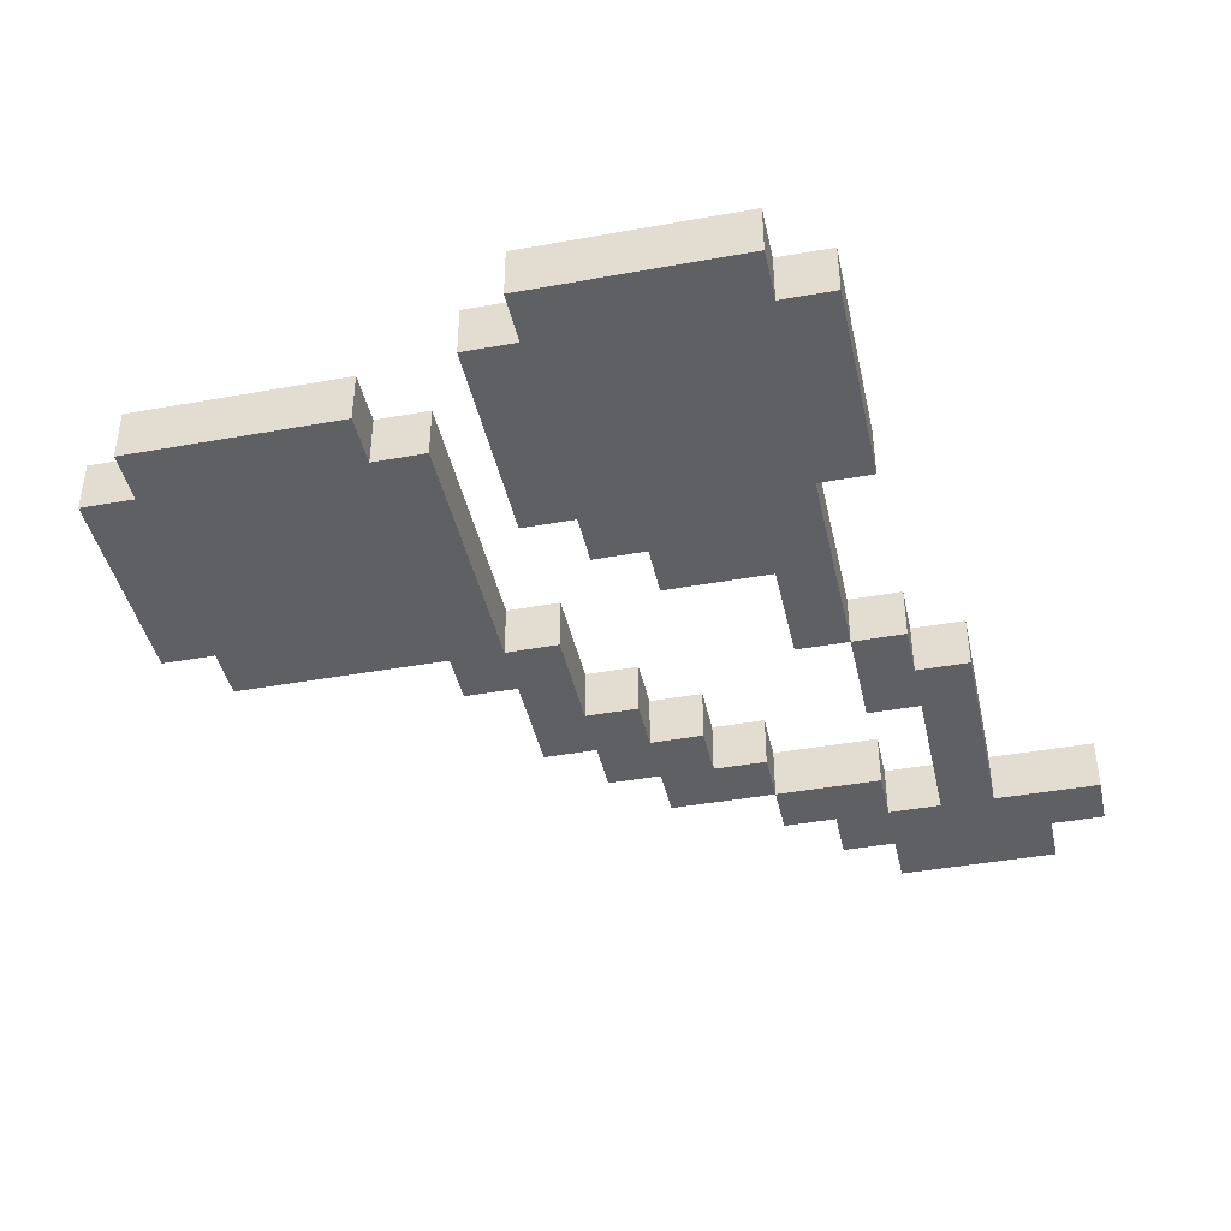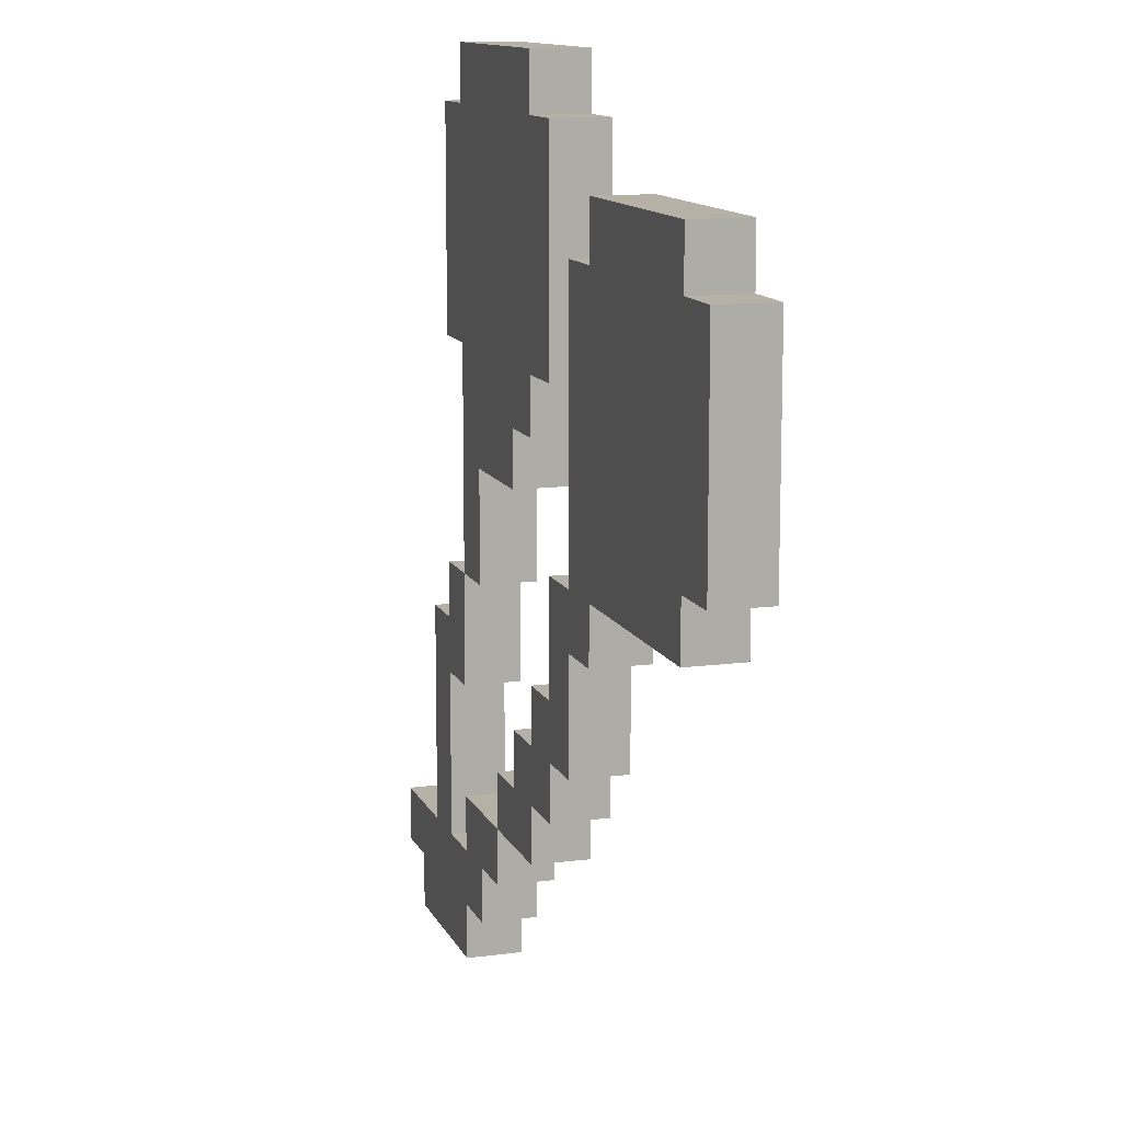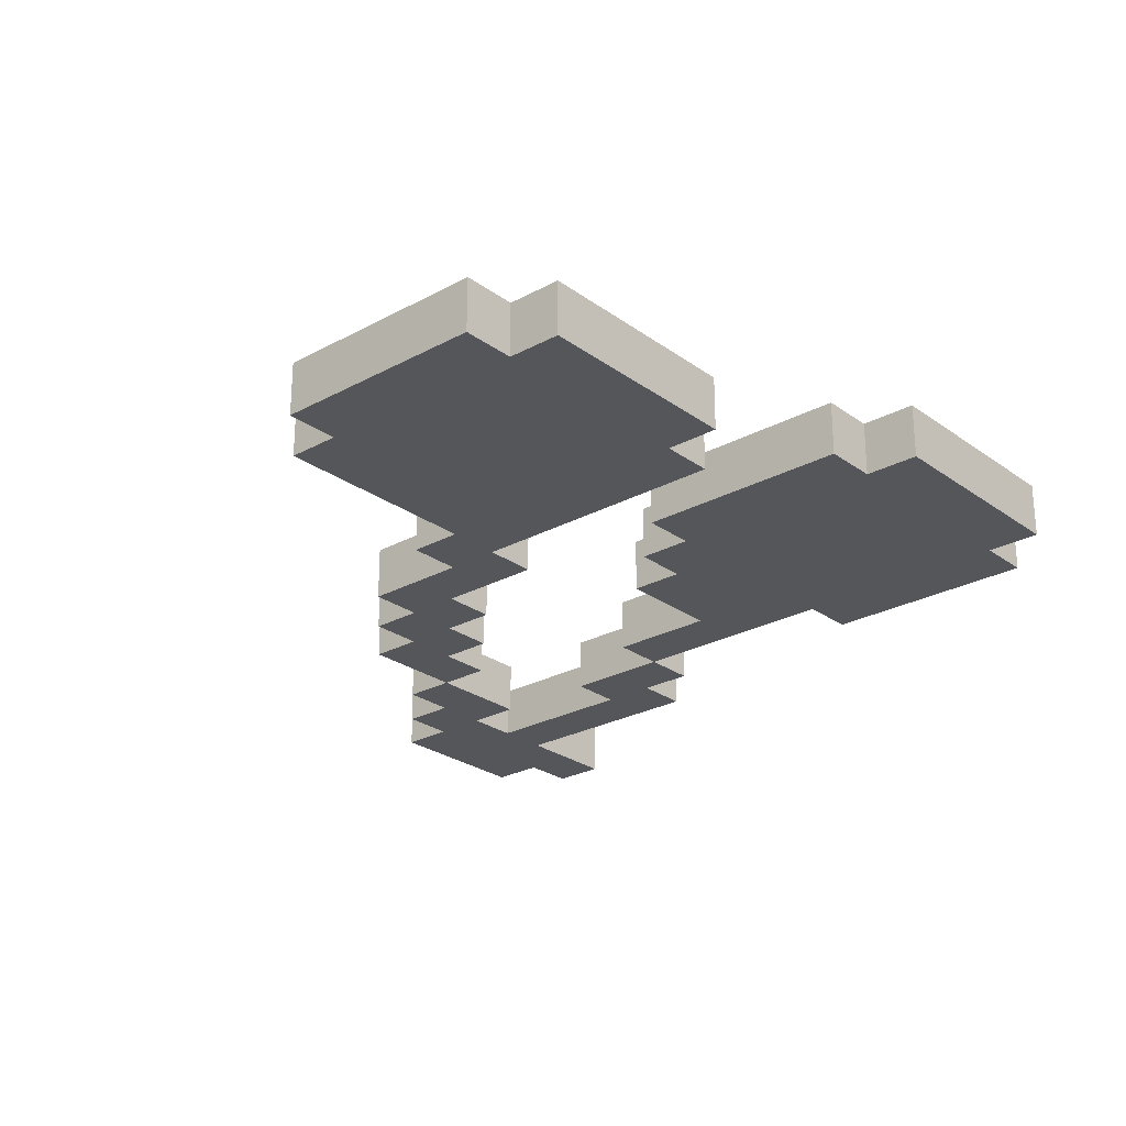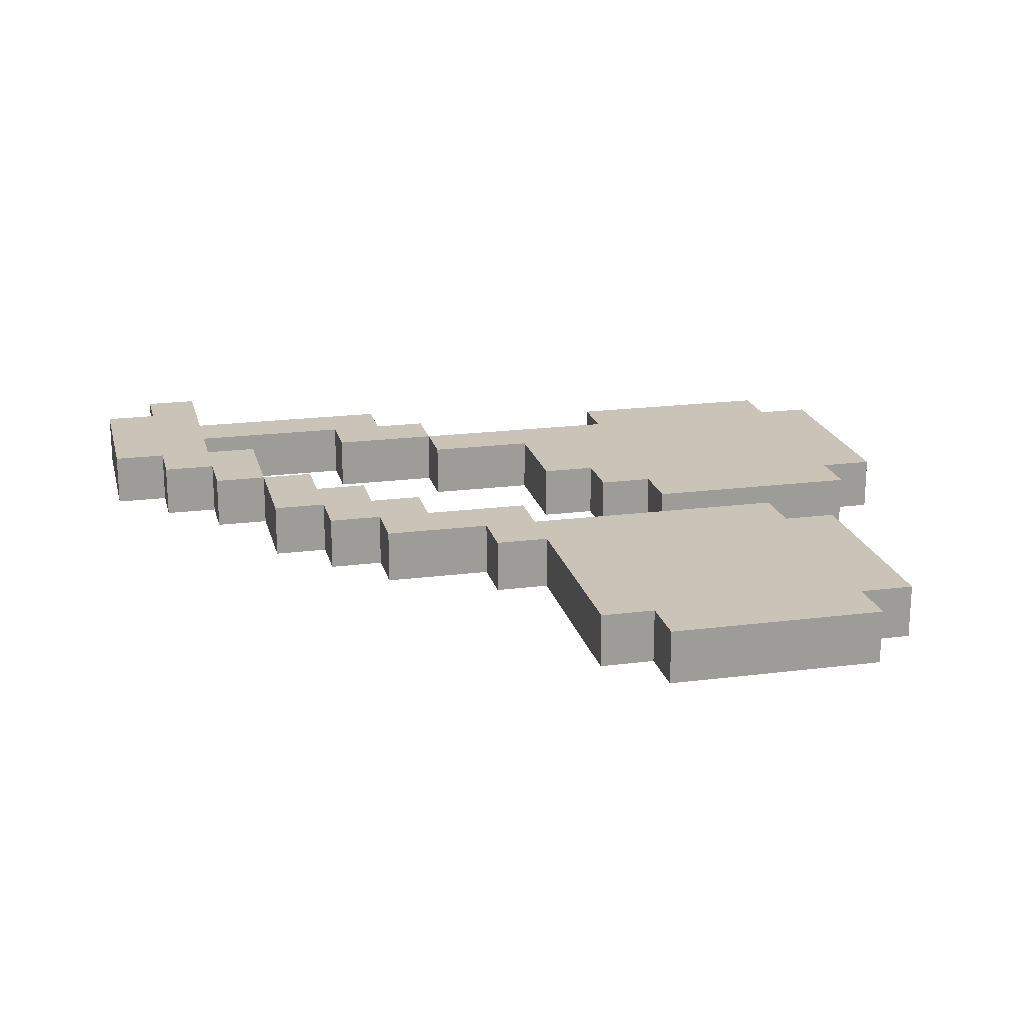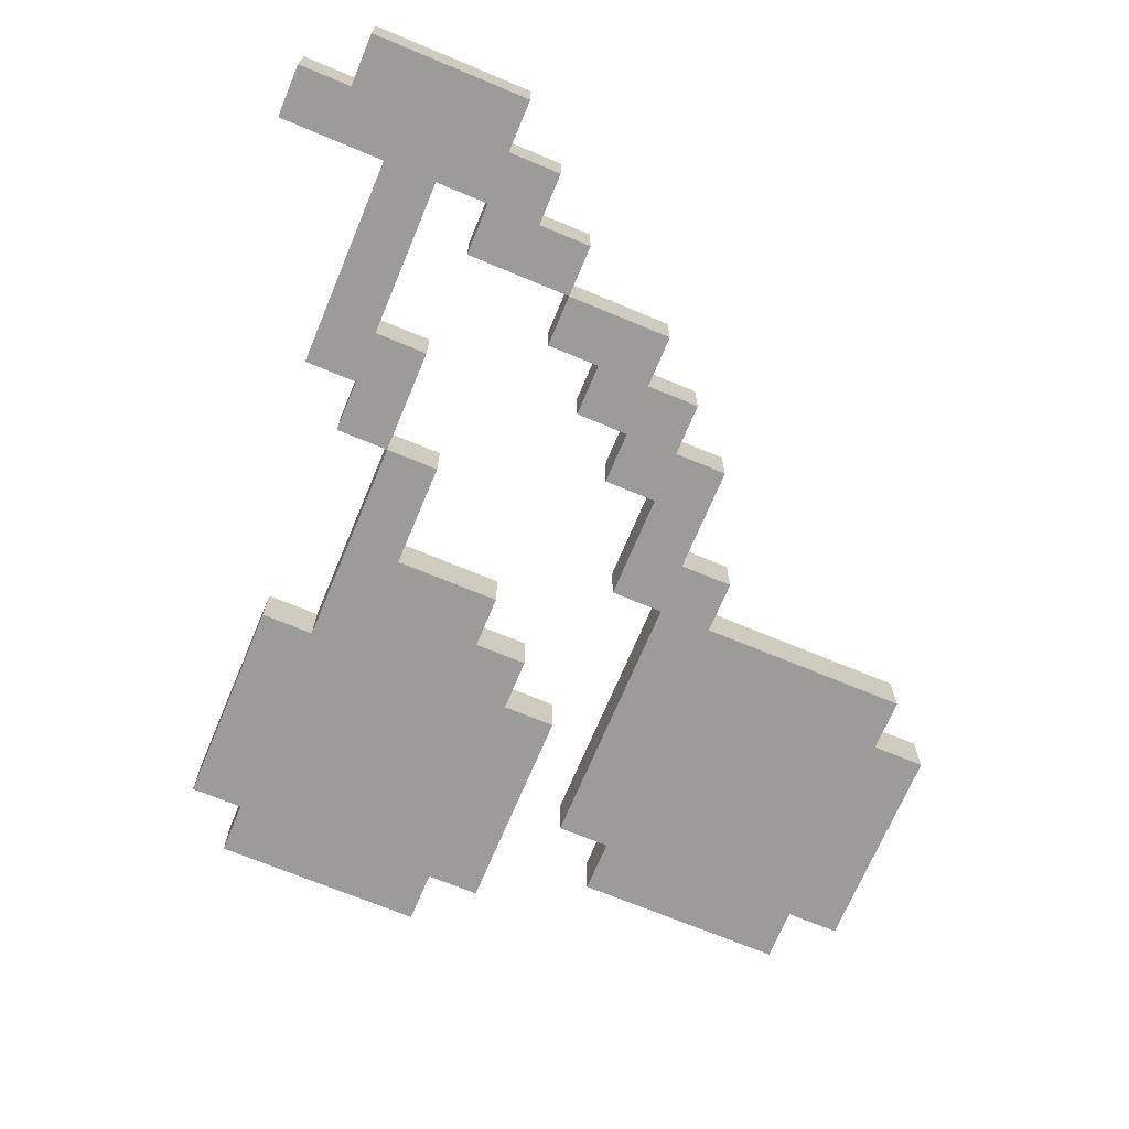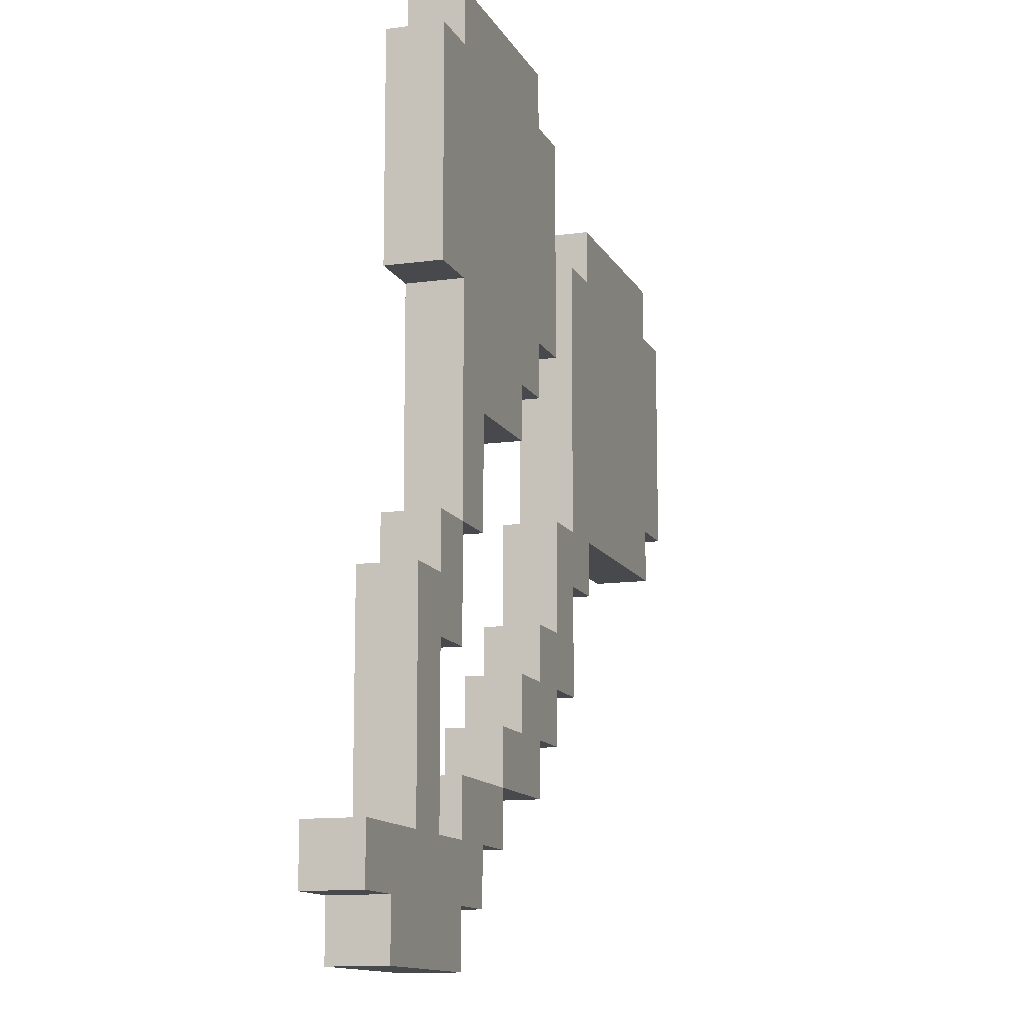
<metadata>
{"format":"obj","ext":"obj","renderer":"f3d","projection":"perspective","resolution":1024,"background":"white","views":[{"elev":-42.1,"azim":12.2,"up":"+Y"},{"elev":12.1,"azim":-107.3,"up":"+Z"},{"elev":-25.6,"azim":-48.9,"up":"+Y"},{"elev":20.0,"azim":-103.3,"up":"+Y"},{"elev":-69.7,"azim":157.3,"up":"+Y"},{"elev":-12.2,"azim":108.2,"up":"+Z"}]}
</metadata>
<code>
g cherry
v -8 0 5
v -8 0 1
v -8 1 5
v -8 1 1
v -7 0 6
v -7 0 5
v -7 0 1
v -7 0 -0
v -7 1 6
v -7 1 5
v -7 1 1
v -7 1 -0
v -3 0 -0
v -3 0 -1
v -3 1 -0
v -3 1 -1
v -2 0 -1
v -2 0 -3
v -2 1 -1
v -2 1 -3
v -1 0 7
v -1 0 3
v -1 0 -3
v -1 0 -4
v -1 1 7
v -1 1 3
v -1 1 -3
v -1 1 -4
v 0 0 8
v 0 0 7
v 0 0 3
v 0 0 2
v 0 0 -4
v 0 0 -5
v 0 1 8
v 0 1 7
v 0 1 3
v 0 1 2
v 0 1 -4
v 0 1 -5
v 1 0 2
v 1 0 1
v 1 1 2
v 1 1 1
v 2 0 -5
v 2 0 -6
v 2 1 -5
v 2 1 -6
v 3 0 1
v 3 0 -1
v 3 0 -6
v 3 0 -7
v 3 1 1
v 3 1 -1
v 3 1 -6
v 3 1 -7
v 4 0 -1
v 4 0 -3
v 4 0 -7
v 4 0 -8
v 4 1 -1
v 4 1 -3
v 4 1 -7
v 4 1 -8
v 5 0 -3
v 5 0 -6
v 5 1 -3
v 5 1 -6
v -3 0 6
v -3 0 5
v -3 1 6
v -3 1 5
v -2 0 5
v -2 0 2
v -2 0 -0
v -2 1 5
v -2 1 2
v -2 1 -0
v -1 0 -0
v -1 0 -2
v -1 1 -0
v -1 1 -2
v 0 0 -2
v 0 0 -3
v 0 1 -2
v 0 1 -3
v 1 0 -3
v 1 0 -4
v 1 1 -3
v 1 1 -4
v 2 0 -4
v 2 0 -5
v 2 1 -4
v 2 1 -5
v 4 0 8
v 4 0 7
v 4 0 3
v 4 0 2
v 4 0 -1
v 4 0 -5
v 4 0 -6
v 4 1 8
v 4 1 7
v 4 1 3
v 4 1 2
v 4 1 -1
v 4 1 -5
v 4 1 -6
v 5 0 7
v 5 0 3
v 5 0 -1
v 5 0 -2
v 5 1 7
v 5 1 3
v 5 1 -1
v 5 1 -2
v 6 0 -2
v 6 0 -6
v 6 1 -2
v 6 1 -6
v 7 0 -7
v 7 0 -8
v 7 1 -7
v 7 1 -8
v 8 0 -6
v 8 0 -7
v 8 1 -6
v 8 1 -7
v 0 0 8
v 0 1 8
v 4 0 8
v 4 1 8
v -1 0 7
v -1 1 7
v 0 0 7
v 0 1 7
v 4 0 7
v 4 1 7
v 5 0 7
v 5 1 7
v -7 0 6
v -7 1 6
v -3 0 6
v -3 1 6
v -8 0 5
v -8 1 5
v -7 0 5
v -7 1 5
v -3 0 5
v -3 1 5
v -2 0 5
v -2 1 5
v -2 0 -0
v -2 1 -0
v -1 0 -0
v -1 1 -0
v 4 0 -1
v 4 1 -1
v 5 0 -1
v 5 1 -1
v -1 0 -2
v -1 1 -2
v 0 0 -2
v 0 1 -2
v 5 0 -2
v 5 1 -2
v 6 0 -2
v 6 1 -2
v 0 0 -3
v 0 1 -3
v 1 0 -3
v 1 1 -3
v 1 0 -4
v 1 1 -4
v 2 0 -4
v 2 1 -4
v 2 0 -5
v 2 1 -5
v 4 0 -5
v 4 1 -5
v 4 0 -6
v 4 1 -6
v 5 0 -6
v 5 1 -6
v 6 0 -6
v 6 1 -6
v 8 0 -6
v 8 1 -6
v -1 0 3
v -1 1 3
v 0 0 3
v 0 1 3
v 4 0 3
v 4 1 3
v 5 0 3
v 5 1 3
v 0 0 2
v 0 1 2
v 1 0 2
v 1 1 2
v -8 0 1
v -8 1 1
v -7 0 1
v -7 1 1
v 1 0 1
v 1 1 1
v 3 0 1
v 3 1 1
v -7 0 -0
v -7 1 -0
v -4 0 -0
v -4 1 -0
v -3 0 -0
v -3 1 -0
v -3 0 -1
v -3 1 -1
v -2 0 -1
v -2 1 -1
v 3 0 -1
v 3 1 -1
v 4 0 -1
v 4 1 -1
v -2 0 -3
v -2 1 -3
v -1 0 -3
v -1 1 -3
v 4 0 -3
v 4 1 -3
v 5 0 -3
v 5 1 -3
v -1 0 -4
v -1 1 -4
v 0 0 -4
v 0 1 -4
v 0 0 -5
v 0 1 -5
v 2 0 -5
v 2 1 -5
v 2 0 -6
v 2 1 -6
v 3 0 -6
v 3 1 -6
v 3 0 -7
v 3 1 -7
v 4 0 -7
v 4 1 -7
v 7 0 -7
v 7 1 -7
v 8 0 -7
v 8 1 -7
v 4 0 -8
v 4 1 -8
v 7 0 -8
v 7 1 -8
v 0 0 8
v 4 0 8
v -1 0 7
v 0 0 7
v 1 0 7
v 2 0 7
v 4 0 7
v 5 0 7
v -7 0 6
v -3 0 6
v 0 0 6
v 1 0 6
v 2 0 6
v -8 0 5
v -7 0 5
v -6 0 5
v -5 0 5
v -3 0 5
v -2 0 5
v 0 0 5
v 1 0 5
v -7 0 4
v -6 0 4
v -5 0 4
v -7 0 3
v -6 0 3
v -1 0 3
v 0 0 3
v 1 0 3
v 3 0 3
v 4 0 3
v 5 0 3
v -3 0 2
v -2 0 2
v 0 0 2
v 1 0 2
v 3 0 2
v 4 0 2
v -8 0 1
v -7 0 1
v -4 0 1
v -3 0 1
v 1 0 1
v 3 0 1
v -7 0 -0
v -4 0 -0
v -3 0 -0
v -2 0 -0
v -1 0 -0
v -3 0 -1
v -2 0 -1
v 3 0 -1
v 4 0 -1
v 5 0 -1
v -1 0 -2
v 0 0 -2
v 5 0 -2
v 6 0 -2
v -2 0 -3
v -1 0 -3
v 0 0 -3
v 1 0 -3
v 4 0 -3
v 5 0 -3
v -1 0 -4
v 0 0 -4
v 1 0 -4
v 2 0 -4
v 0 0 -5
v 2 0 -5
v 4 0 -5
v 2 0 -6
v 3 0 -6
v 4 0 -6
v 5 0 -6
v 6 0 -6
v 8 0 -6
v 3 0 -7
v 4 0 -7
v 7 0 -7
v 8 0 -7
v 4 0 -8
v 7 0 -8
v 0 1 8
v 4 1 8
v -1 1 7
v 0 1 7
v 1 1 7
v 2 1 7
v 4 1 7
v 5 1 7
v -7 1 6
v -3 1 6
v 0 1 6
v 1 1 6
v 2 1 6
v -8 1 5
v -7 1 5
v -6 1 5
v -5 1 5
v -3 1 5
v -2 1 5
v 0 1 5
v 1 1 5
v -7 1 4
v -6 1 4
v -5 1 4
v -7 1 3
v -6 1 3
v -1 1 3
v 0 1 3
v 1 1 3
v 3 1 3
v 4 1 3
v 5 1 3
v -3 1 2
v -2 1 2
v 0 1 2
v 1 1 2
v 3 1 2
v 4 1 2
v -8 1 1
v -7 1 1
v -4 1 1
v -3 1 1
v 1 1 1
v 3 1 1
v -7 1 -0
v -4 1 -0
v -3 1 -0
v -2 1 -0
v -1 1 -0
v -3 1 -1
v -2 1 -1
v 3 1 -1
v 4 1 -1
v 5 1 -1
v -1 1 -2
v 0 1 -2
v 5 1 -2
v 6 1 -2
v -2 1 -3
v -1 1 -3
v 0 1 -3
v 1 1 -3
v 4 1 -3
v 5 1 -3
v -1 1 -4
v 0 1 -4
v 1 1 -4
v 2 1 -4
v 0 1 -5
v 2 1 -5
v 4 1 -5
v 2 1 -6
v 3 1 -6
v 4 1 -6
v 5 1 -6
v 6 1 -6
v 8 1 -6
v 3 1 -7
v 4 1 -7
v 7 1 -7
v 8 1 -7
v 4 1 -8
v 7 1 -8
f 3 2 1
f 4 2 3
f 9 6 5
f 10 6 9
f 11 8 7
f 12 8 11
f 15 14 13
f 16 14 15
f 19 18 17
f 20 18 19
f 25 22 21
f 26 22 25
f 27 24 23
f 28 24 27
f 35 30 29
f 36 30 35
f 37 32 31
f 38 32 37
f 39 34 33
f 40 34 39
f 43 42 41
f 44 42 43
f 47 46 45
f 48 46 47
f 53 50 49
f 54 50 53
f 55 52 51
f 56 52 55
f 61 58 57
f 62 58 61
f 63 60 59
f 64 60 63
f 67 66 65
f 68 66 67
f 69 70 71
f 71 70 72
f 73 74 76
f 74 75 77
f 76 74 77
f 77 75 78
f 79 80 81
f 81 80 82
f 83 84 85
f 85 84 86
f 87 88 89
f 89 88 90
f 91 92 93
f 93 92 94
f 95 96 102
f 102 96 103
f 97 98 104
f 98 99 105
f 104 98 105
f 105 99 106
f 100 101 107
f 107 101 108
f 109 110 113
f 113 110 114
f 111 112 115
f 115 112 116
f 117 118 119
f 119 118 120
f 121 122 123
f 123 122 124
f 125 126 127
f 127 126 128
f 131 130 129
f 132 130 131
f 135 134 133
f 136 134 135
f 139 138 137
f 140 138 139
f 143 142 141
f 144 142 143
f 147 146 145
f 148 146 147
f 151 150 149
f 152 150 151
f 155 154 153
f 156 154 155
f 159 158 157
f 160 158 159
f 163 162 161
f 164 162 163
f 167 166 165
f 168 166 167
f 171 170 169
f 172 170 171
f 175 174 173
f 176 174 175
f 179 178 177
f 180 178 179
f 183 182 181
f 184 182 183
f 187 186 185
f 188 186 187
f 189 190 191
f 191 190 192
f 193 194 195
f 195 194 196
f 197 198 199
f 199 198 200
f 201 202 203
f 203 202 204
f 205 206 207
f 207 206 208
f 209 210 211
f 211 210 212
f 211 212 213
f 213 212 214
f 215 216 217
f 217 216 218
f 219 220 221
f 221 220 222
f 223 224 225
f 225 224 226
f 227 228 229
f 229 228 230
f 231 232 233
f 233 232 234
f 235 236 237
f 237 236 238
f 239 240 241
f 241 240 242
f 243 244 245
f 245 244 246
f 247 248 249
f 249 248 250
f 251 252 253
f 253 252 254
f 258 256 255
f 259 256 258
f 260 256 259
f 261 256 260
f 265 258 257
f 265 259 258
f 266 260 259
f 266 259 265
f 267 262 261
f 267 260 266
f 267 261 260
f 269 264 263
f 270 264 269
f 271 264 270
f 272 264 271
f 274 266 265
f 274 265 257
f 275 267 266
f 275 266 274
f 276 269 268
f 276 270 269
f 277 271 270
f 277 270 276
f 278 273 272
f 278 271 277
f 278 272 271
f 279 277 276
f 279 276 268
f 280 278 277
f 280 277 279
f 281 274 257
f 281 275 274
f 282 275 281
f 283 267 275
f 283 275 282
f 284 262 267
f 284 267 283
f 285 262 284
f 286 262 285
f 287 273 278
f 287 278 280
f 287 280 279
f 288 273 287
f 289 283 282
f 290 284 283
f 290 283 289
f 291 285 284
f 291 284 290
f 292 285 291
f 293 279 268
f 293 287 279
f 294 287 293
f 295 287 294
f 296 288 287
f 296 287 295
f 297 292 291
f 297 291 290
f 298 292 297
f 299 295 294
f 300 296 295
f 300 295 299
f 301 288 296
f 301 296 300
f 302 288 301
f 304 303 302
f 304 302 301
f 305 303 304
f 306 292 298
f 307 292 306
f 309 303 305
f 311 308 307
f 313 310 309
f 313 309 305
f 314 310 313
f 315 310 314
f 317 312 311
f 317 311 307
f 318 312 317
f 319 316 315
f 319 315 314
f 320 316 319
f 321 316 320
f 323 322 321
f 323 321 320
f 324 322 323
f 326 325 324
f 327 325 326
f 328 325 327
f 329 312 318
f 330 312 329
f 332 328 327
f 332 331 330
f 332 330 329
f 332 329 328
f 333 331 332
f 334 331 333
f 335 331 334
f 336 334 333
f 337 334 336
f 338 339 341
f 341 339 342
f 342 339 343
f 343 339 344
f 340 341 348
f 341 342 348
f 342 343 349
f 348 342 349
f 344 345 350
f 349 343 350
f 343 344 350
f 346 347 352
f 352 347 353
f 353 347 354
f 354 347 355
f 348 349 357
f 340 348 357
f 349 350 358
f 357 349 358
f 351 352 359
f 352 353 359
f 353 354 360
f 359 353 360
f 355 356 361
f 360 354 361
f 354 355 361
f 359 360 362
f 351 359 362
f 360 361 363
f 362 360 363
f 340 357 364
f 357 358 364
f 364 358 365
f 358 350 366
f 365 358 366
f 350 345 367
f 366 350 367
f 367 345 368
f 368 345 369
f 361 356 370
f 363 361 370
f 362 363 370
f 370 356 371
f 365 366 372
f 366 367 373
f 372 366 373
f 367 368 374
f 373 367 374
f 374 368 375
f 351 362 376
f 362 370 376
f 376 370 377
f 377 370 378
f 370 371 379
f 378 370 379
f 374 375 380
f 373 374 380
f 380 375 381
f 377 378 382
f 378 379 383
f 382 378 383
f 379 371 384
f 383 379 384
f 384 371 385
f 385 386 387
f 384 385 387
f 387 386 388
f 381 375 389
f 389 375 390
f 388 386 392
f 390 391 394
f 392 393 396
f 388 392 396
f 396 393 397
f 397 393 398
f 394 395 400
f 390 394 400
f 400 395 401
f 398 399 402
f 397 398 402
f 402 399 403
f 403 399 404
f 404 405 406
f 403 404 406
f 406 405 407
f 407 408 409
f 409 408 410
f 410 408 411
f 401 395 412
f 412 395 413
f 410 411 415
f 413 414 415
f 412 413 415
f 411 412 415
f 415 414 416
f 416 414 417
f 417 414 418
f 416 417 419
f 419 417 420

</code>
